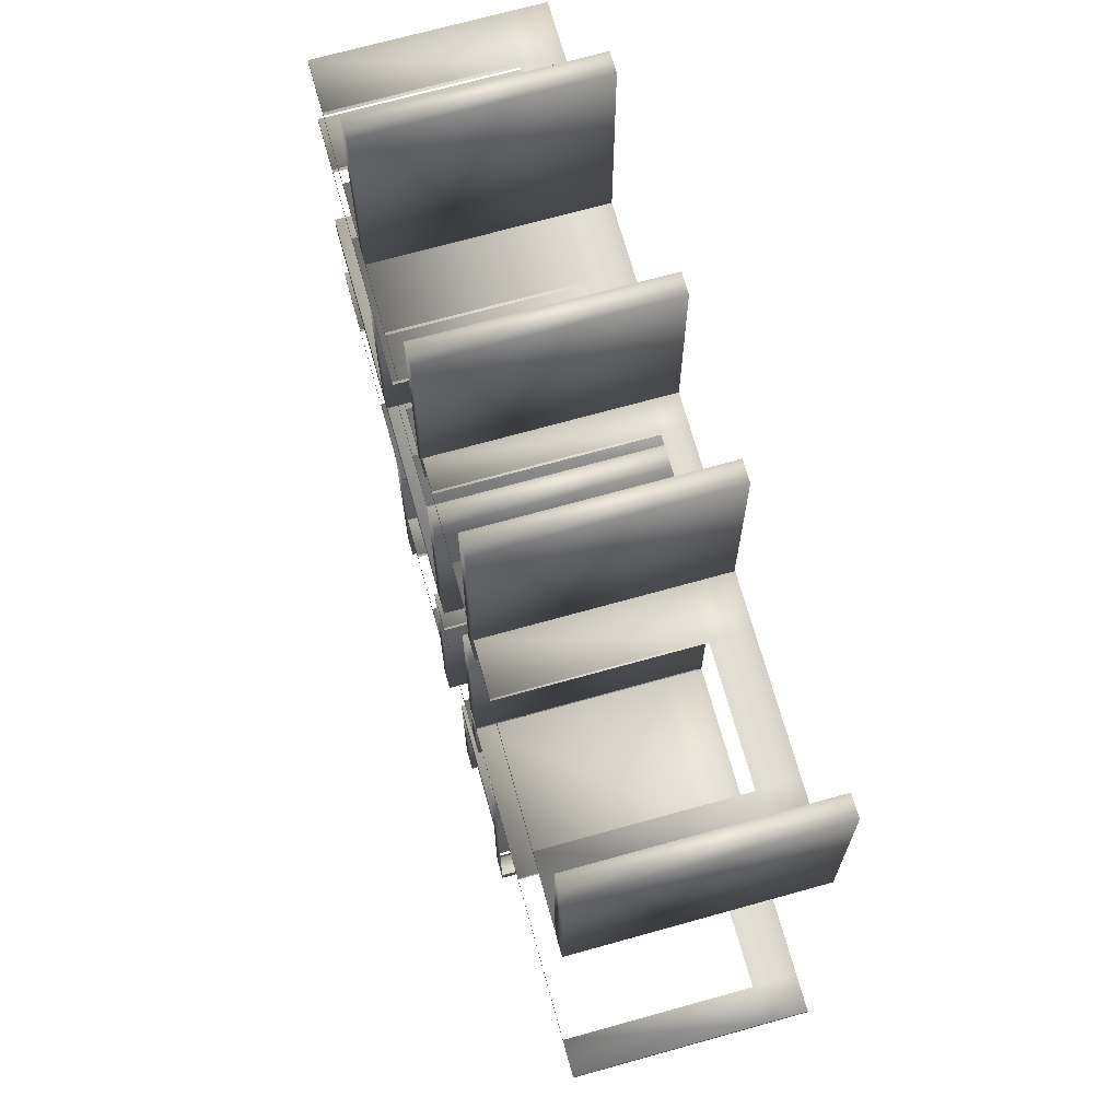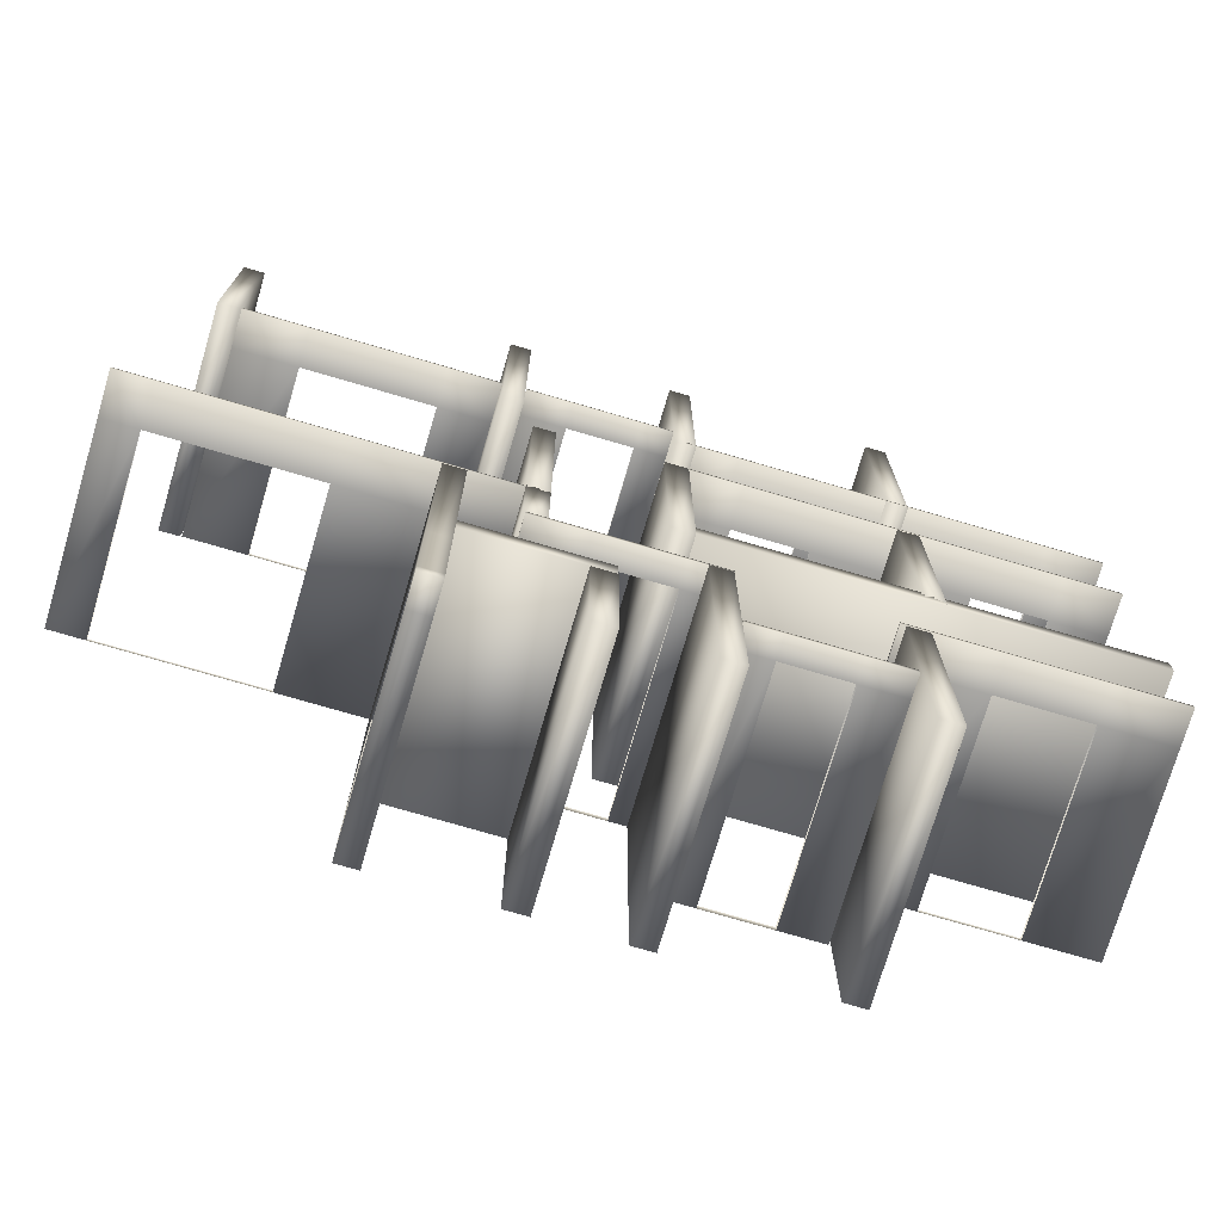
<metadata>
{"format":"obj","ext":"obj","renderer":"f3d","projection":"perspective","resolution":1024,"background":"white","views":[{"elev":70.2,"azim":74.4,"up":"+Z"},{"elev":-74.2,"azim":163.6,"up":"+Z"}]}
</metadata>
<code>
v  -173.8 -84 -362.2
v  -332.6 -84 -362.2
v  -332.6 -84 -366.3
v  -173.8 -84 -366.3
v  -173.8 327.7 -362.2
v  -173.8 327.7 -366.3
v  -332.6 327.7 -366.3
v  -332.6 327.7 -362.2
v  -173.8 263.3 -366.3
v  -173.8 263.3 -362.2
v  -173.8 -84 -370.9
v  -332.6 -84 -370.9
v  -332.6 263.3 -370.9
v  -173.8 263.3 -370.9
v  -619.5 -84 -370.9
v  -619.5 -84 -366.3
v  -619.5 263.3 -366.3
v  -619.5 263.3 -370.9
v  -619.5 -84 -362.2
v  -494.1 -84 -362.2
v  -494.1 263.3 -362.2
v  -619.5 263.3 -362.2
v  -173.8 327.7 -370.9
v  -619.5 327.7 -370.9
v  -494.1 327.7 -370.9
v  -494.1 263.3 -370.9
v  -619.5 327.7 -362.2
v  -619.5 327.7 -366.3
v  -332.6 263.3 -362.2
v  -494.1 -84 -366.3
v  -494.1 327.7 -366.3
v  -494.1 -84 -370.9
v  -332.6 327.7 -370.9
v  -494.1 327.7 -362.2
o Box002
g Box002
f 1 2 3 4
f 5 6 7 8
f 1 4 9 10
f 11 12 13 14
f 15 16 17 18
f 19 20 21 22
f 14 23 6 9
f 18 24 25 26
f 22 27 28 17
f 10 5 8 29
f 20 19 16 30
f 25 24 28 31
f 32 15 18 26
f 25 33 13 26
f 34 27 22 21
f 2 20 30 3
f 33 25 31 7
f 8 34 21 29
f 2 1 10 29
f 33 23 14 13
f 3 12 11 4
f 6 23 33 7
f 4 11 14 9
f 16 19 22 17
f 6 5 10 9
f 28 24 18 17
f 16 15 32 30
f 28 27 34 31
f 30 32 12 3
f 31 34 8 7
v  383.7 -84 -339
v  284.8 -84 -339
v  284.8 -84 -344.3
v  383.7 -84 -344.3
v  383.7 327.7 -339
v  383.7 327.7 -344.3
v  284.8 327.7 -344.3
v  284.8 327.7 -339
v  383.7 282.7 -344.3
v  383.7 282.7 -339
v  383.7 -84 -351.3
v  284.8 -84 -351.3
v  284.8 282.7 -351.3
v  383.7 282.7 -351.3
v  72.43 -84 -351.3
v  72.43 -84 -344.3
v  72.43 282.7 -344.3
v  72.43 282.7 -351.3
v  72.43 -84 -339
v  141 -84 -339
v  141 282.7 -339
v  72.43 282.7 -339
v  383.7 327.7 -351.3
v  72.43 327.7 -351.3
v  141 327.7 -351.3
v  141 282.7 -351.3
v  72.43 327.7 -339
v  72.43 327.7 -344.3
v  284.8 282.7 -339
v  141 -84 -344.3
v  141 327.7 -344.3
v  141 -84 -351.3
v  284.8 327.7 -351.3
v  141 327.7 -339
o Box004
g Box004
f 35 36 37 38
f 39 40 41 42
f 35 38 43 44
f 45 46 47 48
f 49 50 51 52
f 53 54 55 56
f 48 57 40 43
f 52 58 59 60
f 56 61 62 51
f 44 39 42 63
f 54 53 50 64
f 59 58 62 65
f 66 49 52 60
f 59 67 47 60
f 68 61 56 55
f 36 54 64 37
f 67 59 65 41
f 42 68 55 63
f 36 35 44 63
f 67 57 48 47
f 37 46 45 38
f 40 57 67 41
f 38 45 48 43
f 50 53 56 51
f 40 39 44 43
f 62 58 52 51
f 50 49 66 64
f 62 61 68 65
f 64 66 46 37
f 65 68 42 41
v  476.9 -84 -191.8
v  476.9 -84 -597.4
v  494.3 -84 -597.4
v  494.3 -84 -191.8
v  476.9 327.7 -191.8
v  494.3 327.7 -191.8
v  494.3 327.7 -597.4
v  476.9 327.7 -597.4
v  494.3 274.3 -191.8
v  476.9 274.3 -191.8
v  515.2 -84 -191.8
v  515.2 -84 -597.4
v  515.2 274.3 -597.4
v  515.2 274.3 -191.8
v  515.2 -84 -802.3
v  494.3 -84 -802.3
v  494.3 274.3 -802.3
v  515.2 274.3 -802.3
v  476.9 -84 -802.3
v  476.9 -84 -780
v  476.9 274.3 -780
v  476.9 274.3 -802.3
v  515.2 327.7 -191.8
v  515.2 327.7 -802.3
v  515.2 327.7 -780
v  515.2 274.3 -780
v  476.9 327.7 -802.3
v  494.3 327.7 -802.3
v  476.9 274.3 -597.4
v  494.3 -84 -780
v  515.2 327.7 -597.4
v  494.3 327.7 -780
v  476.9 327.7 -780
v  515.2 -84 -780
o Box005
g Box005
f 69 70 71 72
f 73 74 75 76
f 69 72 77 78
f 79 80 81 82
f 83 84 85 86
f 87 88 89 90
f 82 91 74 77
f 86 92 93 94
f 90 95 96 85
f 78 73 76 97
f 70 88 98 71
f 99 93 100 75
f 70 69 78 97
f 99 91 82 81
f 76 101 89 97
f 93 99 81 94
f 88 87 84 98
f 93 92 96 100
f 102 83 86 94
f 101 95 90 89
f 71 80 79 72
f 74 91 99 75
f 72 79 82 77
f 84 87 90 85
f 74 73 78 77
f 96 92 86 85
f 98 102 80 71
f 100 101 76 75
f 84 83 102 98
f 96 95 101 100
v  381.4 -84 -193.2
v  664.9 -84 -193.2
v  664.9 -84 -188.7
v  381.4 -84 -188.7
v  381.4 327.7 -193.2
v  381.4 327.7 -188.7
v  664.9 327.7 -188.7
v  664.9 327.7 -193.2
v  381.4 251.1 -188.7
v  381.4 251.1 -193.2
v  381.4 -84 -185.4
v  664.9 -84 -185.4
v  664.9 251.1 -185.4
v  381.4 251.1 -185.4
v  1017 -84 -185.4
v  1017 -84 -188.7
v  1017 251.1 -188.7
v  1017 251.1 -185.4
v  1017 -84 -193.2
v  952.2 -84 -193.2
v  952.2 251.1 -193.2
v  1017 251.1 -193.2
v  952.2 -84 -188.7
v  664.9 327.7 -185.4
v  952.2 327.7 -185.4
v  952.2 327.7 -188.7
v  664.9 251.1 -193.2
v  1017 327.7 -185.4
v  1017 327.7 -188.7
v  952.2 -84 -185.4
v  952.2 251.1 -185.4
v  381.4 327.7 -185.4
v  1017 327.7 -193.2
v  952.2 327.7 -193.2
o Box006
g Box006
f 103 104 105 106
f 107 108 109 110
f 103 106 111 112
f 113 114 115 116
f 117 118 119 120
f 121 122 123 124
f 104 122 125 105
f 126 127 128 109
f 104 103 112 129
f 122 121 118 125
f 127 130 131 128
f 132 117 120 133
f 116 134 108 111
f 115 126 134 116
f 124 135 131 119
f 123 136 135 124
f 133 127 126 115
f 112 107 110 129
f 129 110 136 123
f 120 130 127 133
f 105 114 113 106
f 108 134 126 109
f 106 113 116 111
f 118 121 124 119
f 125 132 114 105
f 128 136 110 109
f 118 117 132 125
f 131 135 136 128
f 108 107 112 111
f 131 130 120 119
v  408 -84 855.8
v  408 -84 390.3
v  426.1 -84 390.3
v  426.1 -84 855.8
v  408 327.7 855.8
v  426.1 327.7 855.8
v  426.1 327.7 390.3
v  408 327.7 390.3
v  446.3 -84 855.8
v  446.3 -84 390.3
v  446.3 327.7 390.3
v  446.3 327.7 855.8
o Box016
g Box016
f 137 138 139 140
f 141 142 143 144
f 137 140 142 141
f 145 146 147 148
f 146 139 143 147
f 138 137 141 144
f 139 146 145 140
f 142 148 147 143
f 140 145 148 142
f 139 138 144 143
v  904.1 -84 497.2
v  786.5 -84 497.2
v  786.5 -84 492.5
v  904.1 -84 492.5
v  904.1 327.7 497.2
v  904.1 327.7 492.5
v  786.5 327.7 492.5
v  786.5 327.7 497.2
v  904.1 258.2 492.5
v  904.1 258.2 497.2
v  904.1 -84 486.6
v  786.5 -84 486.6
v  786.5 258.2 486.6
v  904.1 258.2 486.6
v  448.9 -84 486.6
v  448.9 -84 492.5
v  448.9 258.2 492.5
v  448.9 258.2 486.6
v  448.9 -84 497.2
v  544.7 -84 497.2
v  544.7 258.2 497.2
v  448.9 258.2 497.2
v  904.1 327.7 486.6
v  448.9 327.7 486.6
v  544.7 327.7 486.6
v  544.7 258.2 486.6
v  448.9 327.7 497.2
v  448.9 327.7 492.5
v  786.5 258.2 497.2
v  544.7 -84 492.5
v  786.5 327.7 486.6
v  544.7 327.7 492.5
v  544.7 327.7 497.2
v  544.7 -84 486.6
o Box019
g Box019
f 149 150 151 152
f 153 154 155 156
f 149 152 157 158
f 159 160 161 162
f 163 164 165 166
f 167 168 169 170
f 162 171 154 157
f 166 172 173 174
f 170 175 176 165
f 158 153 156 177
f 150 168 178 151
f 179 173 180 155
f 150 149 158 177
f 179 171 162 161
f 156 181 169 177
f 173 179 161 174
f 168 167 164 178
f 173 172 176 180
f 182 163 166 174
f 181 175 170 169
f 151 160 159 152
f 154 171 179 155
f 152 159 162 157
f 164 167 170 165
f 154 153 158 157
f 176 172 166 165
f 178 182 160 151
f 180 181 156 155
f 164 163 182 178
f 176 175 181 180
v  71.28 -84 -593.3
v  12.81 -84 -593.3
v  12.81 -84 -597.7
v  71.28 -84 -597.7
v  71.28 327.7 -593.3
v  71.28 327.7 -597.7
v  12.81 327.7 -597.7
v  12.81 327.7 -593.3
v  71.28 288 -597.7
v  71.28 288 -593.3
v  71.28 -84 -604.8
v  12.81 -84 -604.8
v  12.81 288 -604.8
v  71.28 288 -604.8
v  -179 -84 -604.8
v  -179 -84 -597.7
v  -179 288 -597.7
v  -179 288 -604.8
v  -179 -84 -593.3
v  -102.4 -84 -593.3
v  -102.4 288 -593.3
v  -179 288 -593.3
v  71.28 327.7 -604.8
v  -179 327.7 -604.8
v  -102.4 327.7 -604.8
v  -102.4 288 -604.8
v  -179 327.7 -593.3
v  -179 327.7 -597.7
v  12.81 288 -593.3
v  -102.4 -84 -597.7
v  -102.4 327.7 -597.7
v  -102.4 -84 -604.8
v  12.81 327.7 -604.8
v  -102.4 327.7 -593.3
o Box023
g Box023
f 183 184 185 186
f 187 188 189 190
f 183 186 191 192
f 193 194 195 196
f 197 198 199 200
f 201 202 203 204
f 196 205 188 191
f 200 206 207 208
f 204 209 210 199
f 192 187 190 211
f 202 201 198 212
f 207 206 210 213
f 214 197 200 208
f 207 215 195 208
f 216 209 204 203
f 184 202 212 185
f 215 207 213 189
f 190 216 203 211
f 184 183 192 211
f 215 205 196 195
f 185 194 193 186
f 188 205 215 189
f 186 193 196 191
f 198 201 204 199
f 188 187 192 191
f 210 206 200 199
f 198 197 214 212
f 210 209 216 213
f 212 214 194 185
f 213 216 190 189
v  -617.2 -84 235.2
v  -515.6 -84 235.2
v  -515.6 -84 240.7
v  -617.2 -84 240.7
v  -617.2 327.7 235.2
v  -617.2 327.7 240.7
v  -515.6 327.7 240.7
v  -515.6 327.7 235.2
v  -617.2 251.8 240.7
v  -617.2 251.8 235.2
v  -617.2 -84 245.6
v  -515.6 -84 245.6
v  -515.6 251.8 245.6
v  -617.2 251.8 245.6
v  125.8 -84 245.6
v  125.8 -84 240.7
v  125.8 251.8 240.7
v  125.8 251.8 245.6
v  125.8 -84 235.2
v  32.41 -84 235.2
v  32.41 251.8 235.2
v  125.8 251.8 235.2
v  -617.2 327.7 245.6
v  125.8 327.7 245.6
v  32.41 327.7 245.6
v  32.41 251.8 245.6
v  125.8 327.7 235.2
v  125.8 327.7 240.7
v  -515.6 251.8 235.2
v  32.41 -84 240.7
v  32.41 327.7 240.7
v  32.41 -84 245.6
v  -104 327.7 245.6
v  -104 251.8 245.6
v  32.41 327.7 235.2
v  -104 -84 235.2
v  -104 -84 240.7
v  -104 327.7 240.7
v  -104 327.7 235.2
v  -104 251.8 235.2
v  -379.9 -84 235.2
v  -379.9 251.8 235.2
v  -379.9 327.7 245.6
v  -379.9 251.8 245.6
v  -379.9 -84 240.7
v  -379.9 327.7 240.7
v  -379.9 -84 245.6
v  -104 -84 245.6
v  -379.9 327.7 235.2
v  -515.6 327.7 245.6
o Box025
g Box025
f 217 218 219 220
f 221 222 223 224
f 217 220 225 226
f 227 228 229 230
f 231 232 233 234
f 235 236 237 238
f 230 239 222 225
f 234 240 241 242
f 238 243 244 233
f 226 221 224 245
f 236 235 232 246
f 241 240 244 247
f 248 231 234 242
f 241 249 250 242
f 251 243 238 237
f 252 236 246 253
f 249 241 247 254
f 255 251 237 256
f 252 257 258 256
f 249 259 260 250
f 257 252 253 261
f 259 249 254 262
f 263 264 250 260
f 265 255 256 258
f 259 266 229 260
f 218 257 261 219
f 266 259 262 223
f 224 265 258 245
f 218 217 226 245
f 266 239 230 229
f 219 228 227 220
f 222 239 266 223
f 220 227 230 225
f 232 235 238 233
f 222 221 226 225
f 244 240 234 233
f 232 231 248 246
f 244 243 251 247
f 246 248 264 253
f 247 251 255 254
f 253 264 263 261
f 254 255 265 262
f 261 263 228 219
f 262 265 224 223
v  907.2 -84 854.4
v  907.2 -84 483.3
v  925.4 -84 483.3
v  925.4 -84 854.4
v  907.2 327.7 854.4
v  925.4 327.7 854.4
v  925.4 327.7 483.3
v  907.2 327.7 483.3
v  945.6 -84 854.4
v  945.6 -84 483.3
v  945.6 327.7 483.3
v  945.6 327.7 854.4
o Box026
g Box026
f 267 268 269 270
f 271 272 273 274
f 267 270 272 271
f 275 276 277 278
f 276 269 273 277
f 268 267 271 274
f 269 276 275 270
f 272 278 277 273
f 270 275 278 272
f 269 268 274 273
v  -624 -84 -183.9
v  125.1 -84 -183.9
v  125.1 -84 -165.8
v  -624 -84 -165.8
v  -624 327.7 -183.9
v  -624 327.7 -165.8
v  125.1 327.7 -165.8
v  125.1 327.7 -183.9
v  -624 -84 -145.5
v  125.1 -84 -145.5
v  125.1 327.7 -145.5
v  -624 327.7 -145.5
o Box031
g Box031
f 279 280 281 282
f 283 284 285 286
f 279 282 284 283
f 287 288 289 290
f 288 281 285 289
f 280 279 283 286
f 281 288 287 282
f 284 290 289 285
f 282 287 290 284
f 281 280 286 285
v  349.1 -84 229.6
v  349.1 -84 -186.1
v  367.3 -84 -186.1
v  367.3 -84 229.6
v  349.1 327.7 229.6
v  367.3 327.7 229.6
v  367.3 327.7 -186.1
v  349.1 327.7 -186.1
v  387.5 -84 229.6
v  387.5 -84 -186.1
v  387.5 327.7 -186.1
v  387.5 327.7 229.6
o Box034
g Box034
f 291 292 293 294
f 295 296 297 298
f 291 294 296 295
f 299 300 301 302
f 300 293 297 301
f 292 291 295 298
f 293 300 299 294
f 296 302 301 297
f 294 299 302 296
f 293 292 298 297
v  349.1 -84 -179.4
v  349.1 -84 -337.2
v  367.3 -84 -337.2
v  367.3 -84 -179.4
v  349.1 327.7 -179.4
v  367.3 327.7 -179.4
v  367.3 327.7 -337.2
v  349.1 327.7 -337.2
v  387.5 -84 -179.4
v  387.5 -84 -337.2
v  387.5 327.7 -337.2
v  387.5 327.7 -179.4
o Box035
g Box035
f 303 304 305 306
f 307 308 309 310
f 303 306 308 307
f 311 312 313 314
f 312 305 309 313
f 304 303 307 310
f 305 312 311 306
f 308 314 313 309
f 306 311 314 308
f 305 304 310 309
v  406.7 -84 504.8
v  323.5 -84 504.8
v  323.5 -84 500.4
v  406.7 -84 500.4
v  406.7 327.7 504.8
v  406.7 327.7 500.4
v  323.5 327.7 500.4
v  323.5 327.7 504.8
v  406.7 282.7 500.4
v  406.7 282.7 504.8
v  406.7 -84 494.7
v  323.5 -84 494.7
v  323.5 282.7 494.7
v  406.7 282.7 494.7
v  145 -84 494.7
v  145 -84 500.4
v  145 282.7 500.4
v  145 282.7 494.7
v  145 -84 504.8
v  202.7 -84 504.8
v  202.7 282.7 504.8
v  145 282.7 504.8
v  406.7 327.7 494.7
v  145 327.7 494.7
v  202.7 327.7 494.7
v  202.7 282.7 494.7
v  145 327.7 504.8
v  145 327.7 500.4
v  323.5 282.7 504.8
v  202.7 -84 500.4
v  202.7 327.7 500.4
v  202.7 -84 494.7
v  323.5 327.7 494.7
v  202.7 327.7 504.8
o Box038
g Box038
f 315 316 317 318
f 319 320 321 322
f 315 318 323 324
f 325 326 327 328
f 329 330 331 332
f 333 334 335 336
f 328 337 320 323
f 332 338 339 340
f 336 341 342 331
f 324 319 322 343
f 334 333 330 344
f 339 338 342 345
f 346 329 332 340
f 339 347 327 340
f 348 341 336 335
f 316 334 344 317
f 347 339 345 321
f 322 348 335 343
f 316 315 324 343
f 347 337 328 327
f 317 326 325 318
f 320 337 347 321
f 318 325 328 323
f 330 333 336 331
f 320 319 324 323
f 342 338 332 331
f 330 329 346 344
f 342 341 348 345
f 344 346 326 317
f 345 348 322 321
v  107.4 -84 855.8
v  107.4 -84 428.2
v  125.5 -84 428.2
v  125.5 -84 855.8
v  107.4 327.7 855.8
v  125.5 327.7 855.8
v  125.5 327.7 428.2
v  107.4 327.7 428.2
v  145.7 -84 855.8
v  145.7 -84 428.2
v  145.7 327.7 428.2
v  145.7 327.7 855.8
o Box040
g Box040
f 349 350 351 352
f 353 354 355 356
f 349 352 354 353
f 357 358 359 360
f 358 351 355 359
f 350 349 353 356
f 351 358 357 352
f 354 360 359 355
f 352 357 360 354
f 351 350 356 355
v  -267.1 -84 855.8
v  -267.1 -84 428.2
v  -248.9 -84 428.2
v  -248.9 -84 855.8
v  -267.1 327.7 855.8
v  -248.9 327.7 855.8
v  -248.9 327.7 428.2
v  -267.1 327.7 428.2
v  -228.7 -84 855.8
v  -228.7 -84 428.2
v  -228.7 327.7 428.2
v  -228.7 327.7 855.8
o Box041
g Box041
f 361 362 363 364
f 365 366 367 368
f 361 364 366 365
f 369 370 371 372
f 370 363 367 371
f 362 361 365 368
f 363 370 369 364
f 366 372 371 367
f 364 369 372 366
f 363 362 368 367
v  125.2 -84 245.7
v  125.2 -84 -182.8
v  146 -84 -182.8
v  146 -84 245.7
v  125.2 327.7 245.7
v  146 327.7 245.7
v  146 327.7 -182.8
v  125.2 327.7 -182.8
v  166.2 -84 245.7
v  166.2 -84 -182.8
v  166.2 327.7 -182.8
v  166.2 327.7 245.7
o Box042
g Box042
f 373 374 375 376
f 377 378 379 380
f 373 376 378 377
f 381 382 383 384
f 382 375 379 383
f 374 373 377 380
f 375 382 381 376
f 378 384 383 379
f 376 381 384 378
f 375 374 380 379
v  -267.1 -84 238.1
v  -267.1 -84 -182
v  -248.9 -84 -182
v  -248.9 -84 238.1
v  -267.1 327.7 238.1
v  -248.9 327.7 238.1
v  -248.9 327.7 -182
v  -267.1 327.7 -182
v  -228.7 -84 238.1
v  -228.7 -84 -182
v  -228.7 327.7 -182
v  -228.7 327.7 238.1
o Box043
g Box043
f 385 386 387 388
f 389 390 391 392
f 385 388 390 389
f 393 394 395 396
f 394 387 391 395
f 386 385 389 392
f 387 394 393 388
f 390 396 395 391
f 388 393 396 390
f 387 386 392 391
v  -220.8 -84 -373.9
v  -220.8 -84 -801.5
v  -202.7 -84 -801.5
v  -202.7 -84 -373.9
v  -220.8 327.7 -373.9
v  -202.7 327.7 -373.9
v  -202.7 327.7 -801.5
v  -220.8 327.7 -801.5
v  -182.5 -84 -373.9
v  -182.5 -84 -801.5
v  -182.5 327.7 -801.5
v  -182.5 327.7 -373.9
o Box044
g Box044
f 397 398 399 400
f 401 402 403 404
f 397 400 402 401
f 405 406 407 408
f 406 399 403 407
f 398 397 401 404
f 399 406 405 400
f 402 408 407 403
f 400 405 408 402
f 399 398 404 403
v  72.84 -84 -344.5
v  72.84 -84 -806
v  90.97 -84 -806
v  90.97 -84 -344.5
v  72.84 327.7 -344.5
v  90.97 327.7 -344.5
v  90.97 327.7 -806
v  72.84 327.7 -806
v  111.2 -84 -344.5
v  111.2 -84 -806
v  111.2 327.7 -806
v  111.2 327.7 -344.5
o Box045
g Box045
f 409 410 411 412
f 413 414 415 416
f 409 412 414 413
f 417 418 419 420
f 418 411 415 419
f 410 409 413 416
f 411 418 417 412
f 414 420 419 415
f 412 417 420 414
f 411 410 416 415
v  245.8 -84 -536.9
v  245.8 -84 -801.5
v  265.9 -84 -801.5
v  265.9 -84 -536.9
v  245.8 327.7 -536.9
v  265.9 327.7 -536.9
v  265.9 327.7 -801.5
v  245.8 327.7 -801.5
v  286.1 -84 -536.9
v  286.1 -84 -801.5
v  286.1 327.7 -801.5
v  286.1 327.7 -536.9
o Box046
g Box046
f 421 422 423 424
f 425 426 427 428
f 421 424 426 425
f 429 430 431 432
f 430 423 427 431
f 422 421 425 428
f 423 430 429 424
f 426 432 431 427
f 424 429 432 426
f 423 422 428 427
v  246.7 -84 -536.4
v  476.5 -84 -536.4
v  476.5 -84 -516.3
v  246.7 -84 -516.3
v  246.7 327.7 -536.4
v  246.7 327.7 -516.3
v  476.5 327.7 -516.3
v  476.5 327.7 -536.4
v  246.7 -84 -496.1
v  476.5 -84 -496.1
v  476.5 327.7 -496.1
v  246.7 327.7 -496.1
o Box047
g Box047
f 433 434 435 436
f 437 438 439 440
f 433 436 438 437
f 441 442 443 444
f 442 435 439 443
f 434 433 437 440
f 435 442 441 436
f 438 444 443 439
f 436 441 444 438
f 435 434 440 439
v  -617.2 -84 432.6
v  -515.6 -84 432.6
v  -515.6 -84 438.1
v  -617.2 -84 438.1
v  -617.2 327.7 432.6
v  -617.2 327.7 438.1
v  -515.6 327.7 438.1
v  -515.6 327.7 432.6
v  -617.2 251.8 438.1
v  -617.2 251.8 432.6
v  -617.2 -84 443
v  -515.6 -84 443
v  -515.6 251.8 443
v  -617.2 251.8 443
v  125.8 -84 443
v  125.8 -84 438.1
v  125.8 251.8 438.1
v  125.8 251.8 443
v  125.8 -84 432.6
v  32.41 -84 432.6
v  32.41 251.8 432.6
v  125.8 251.8 432.6
v  -617.2 327.7 443
v  125.8 327.7 443
v  32.41 327.7 443
v  32.41 251.8 443
v  125.8 327.7 432.6
v  125.8 327.7 438.1
v  -515.6 251.8 432.6
v  32.41 -84 438.1
v  32.41 327.7 438.1
v  32.41 -84 443
v  -104 327.7 443
v  -104 251.8 443
v  32.41 327.7 432.6
v  -104 -84 432.6
v  -104 -84 438.1
v  -104 327.7 438.1
v  -104 327.7 432.6
v  -104 251.8 432.6
v  -379.9 -84 432.6
v  -379.9 251.8 432.6
v  -379.9 327.7 443
v  -379.9 251.8 443
v  -379.9 -84 438.1
v  -379.9 327.7 438.1
v  -379.9 -84 443
v  -104 -84 443
v  -379.9 327.7 432.6
v  -515.6 327.7 443
o Box048
g Box048
f 445 446 447 448
f 449 450 451 452
f 445 448 453 454
f 455 456 457 458
f 459 460 461 462
f 463 464 465 466
f 458 467 450 453
f 462 468 469 470
f 466 471 472 461
f 454 449 452 473
f 464 463 460 474
f 469 468 472 475
f 476 459 462 470
f 469 477 478 470
f 479 471 466 465
f 480 464 474 481
f 477 469 475 482
f 483 479 465 484
f 480 485 486 484
f 477 487 488 478
f 485 480 481 489
f 487 477 482 490
f 491 492 478 488
f 493 483 484 486
f 487 494 457 488
f 446 485 489 447
f 494 487 490 451
f 452 493 486 473
f 446 445 454 473
f 494 467 458 457
f 447 456 455 448
f 450 467 494 451
f 448 455 458 453
f 460 463 466 461
f 450 449 454 453
f 472 468 462 461
f 460 459 476 474
f 472 471 479 475
f 474 476 492 481
f 475 479 483 482
f 481 492 491 489
f 482 483 493 490
f 489 491 456 447
f 490 493 452 451

</code>
